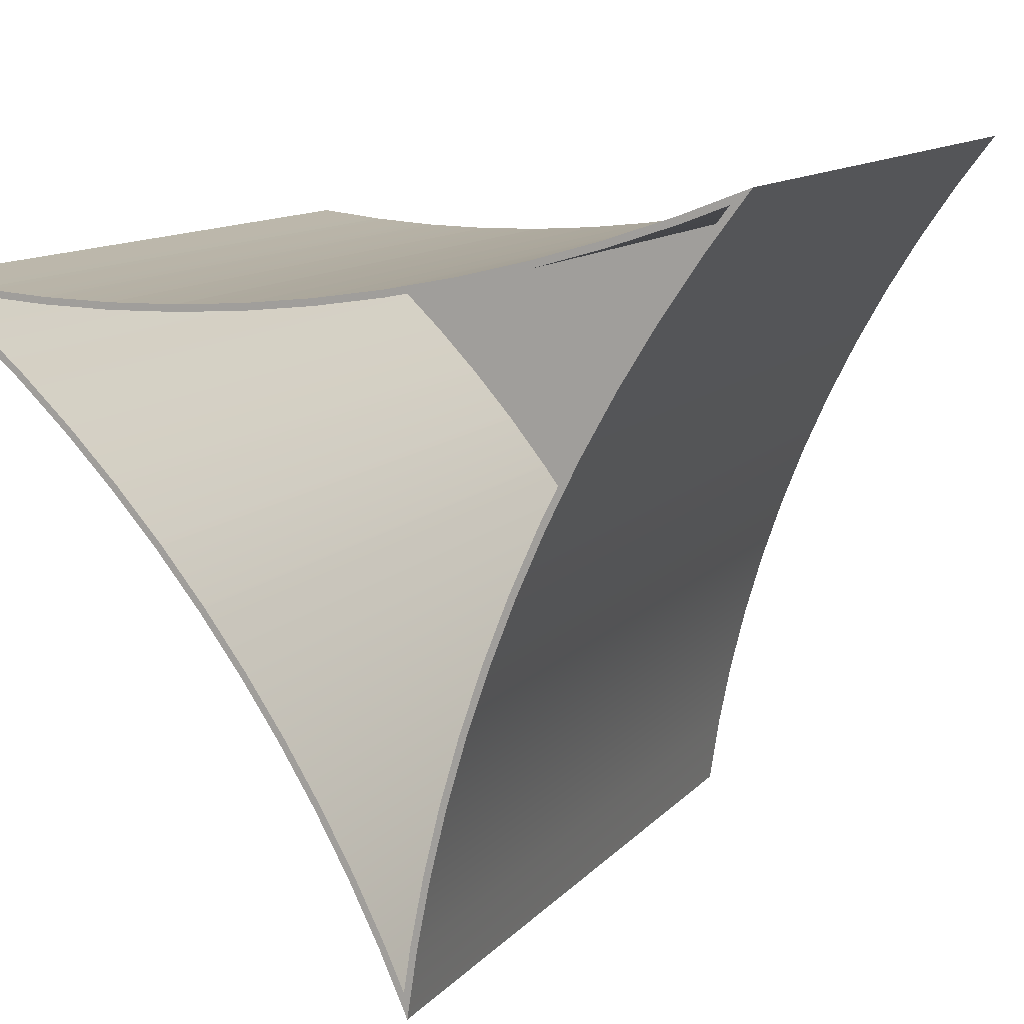
<metadata>
{"format":"obj","ext":"obj","renderer":"f3d","projection":"perspective","resolution":1024,"background":"white","views":[{"elev":11.2,"azim":-156.4,"up":"+Z"}]}
</metadata>
<code>
v -0.03351 -0.2824 -0.1755
v -0.0132 -0.2286 -0.1346
v -0.0132 -0.2824 -0.1346
v -0.03351 -0.2286 -0.1755
v 0.00992 -0.2286 -0.09576
v -0.0567 -0.2824 -0.1723
v -0.05103 -0.2286 -0.2185
v -0.0567 -0.2286 -0.1723
v 0.00992 -0.2824 -0.09576
v -0.06563 -0.2286 -0.1275
v -0.06563 -0.2824 -0.1275
v -0.05103 -0.2824 -0.2185
v 0.03583 -0.2286 -0.05909
v 0.03583 -0.2824 -0.05909
v -0.07781 -0.2286 -0.08397
v 0.06454 -0.2286 -0.02456
v -0.07781 -0.2824 -0.08397
v 0.06454 -0.2824 -0.02456
v 0.09605 -0.2286 0.00784
v -0.09324 -0.2286 -0.04182
v 0.09605 -0.2824 0.00784
v 0.1304 -0.2286 0.03811
v -0.09324 -0.2824 -0.04182
v 0.1304 -0.2824 0.03811
v -0.1119 -0.2286 -0.001011
v 0.1675 -0.2286 0.06624
v 0.1675 -0.2824 0.06624
v -0.1119 -0.2824 -0.001011
v 0.03054 -0.2286 0.05742
v 0.1214 -0.2286 0.05979
v 0.1214 -0.2824 0.05979
v 0.03054 -0.2824 0.05742
v -0.1339 -0.2286 0.03845
v -0.01417 -0.2286 0.0615
v 0.07572 -0.2286 0.05685
v 0.07572 -0.2824 0.05685
v -0.01417 -0.2824 0.0615
v -0.1339 -0.2824 0.03845
v -0.05843 -0.2286 0.06909
v -0.05843 -0.2824 0.06909
v -0.1591 -0.2286 0.07655
v -0.1022 -0.2286 0.0802
v -0.1022 -0.2824 0.0802
v -0.1591 -0.2824 0.07655
v -0.1875 -0.2286 0.1133
v -0.1456 -0.2286 0.09481
v -0.1456 -0.2824 0.09481
v -0.1875 -0.2824 0.1133
v 0.1768 -0.2286 0.1022
v 0.1769 0.3455 0.1022
v 0.1769 -0.2286 0.1022
v 0.1768 0.3455 0.1022
v 0.2251 0.3455 0.1055
v -0.1509 -0.2286 -0.06492
v 0.1285 -0.2286 0.101
v 0.177 0.3455 0.09742
v 0.2251 -0.2286 0.1055
v 0.1285 0.3455 0.101
v 0.1286 0.3455 0.09624
v 0.2252 0.3455 0.1055
v 0.1772 0.3455 0.09742
v 0.1284 -0.2286 0.101
v 0.2252 -0.2286 0.1055
v 0.1284 0.3455 0.09624
v 0.1286 -0.2095 0.09624
v 0.2255 0.3455 0.1007
v 0.177 -0.2095 0.09742
v -0.1705 -0.2286 -0.02063
v 0.2732 -0.2286 0.1109
v 0.1284 0.3455 0.101
v 0.1284 -0.2095 0.09624
v 0.2732 0.3455 0.1109
v 0.1772 -0.2095 0.09742
v 0.08007 -0.2286 0.102
v -0.1509 0.3455 -0.06492
v 0.2354 -0.2286 0.08073
v 0.07992 0.3455 0.09721
v 0.07992 -0.2095 0.09721
v -0.1465 -0.2095 -0.06309
v 0.2257 0.3455 0.1008
v 0.2255 -0.2095 0.1007
v 0.08 -0.2286 0.102
v -0.1705 0.3455 -0.02063
v -0.1334 0.3455 -0.11
v 0.2354 0.3455 0.08073
v -0.1334 -0.2286 -0.11
v 0.08007 0.3455 0.102
v 0.07975 0.3455 0.09722
v -0.1661 -0.2095 -0.0186
v 0.2573 0.3455 0.1043
v 0.03174 -0.2286 0.1051
v -0.1465 0.3455 -0.06309
v -0.1919 -0.2286 0.02276
v 0.2734 0.3455 0.111
v 0.199 0.3455 0.0489
v 0.1989 -0.2286 0.04888
v 0.07975 -0.2095 0.09722
v 0.2257 -0.2095 0.1008
v 0.03168 -0.2286 0.1051
v 0.08 0.3455 0.102
v -0.1661 0.3455 -0.0186
v -0.1919 0.3455 0.02276
v -0.1179 0.3455 -0.1559
v -0.1289 0.3455 -0.1084
v 0.2323 0.3455 0.0844
v 0.2355 0.3455 0.08075
v 0.199 -0.2286 0.0489
v 0.1965 0.3455 0.05307
v 0.164 -0.2286 0.01548
v 0.03138 -0.2095 0.1003
v 0.2573 -0.2095 0.1043
v 0.03174 0.3455 0.1051
v -0.2153 -0.2286 0.06516
v -0.01641 -0.2286 0.1103
v -0.1179 -0.2286 -0.1559
v 0.1989 0.3455 0.04888
v 0.164 0.3455 0.01548
v 0.1639 -0.2286 0.01545
v 0.03138 0.3455 0.1003
v 0.03121 -0.2095 0.1003
v -0.1877 -0.2095 0.02498
v -0.1289 -0.2095 -0.1084
v 0.2323 -0.2095 0.0844
v 0.03168 0.3455 0.1051
v 0.03121 0.3455 0.1003
v -0.1877 0.3455 0.02498
v -0.2153 0.3455 0.06516
v -0.06432 -0.2286 0.1177
v -0.01646 -0.2286 0.1103
v 0.1304 -0.2286 -0.01946
v -0.1044 0.3455 -0.2024
v -0.1133 0.3455 -0.1544
v 0.1611 0.3455 0.01939
v 0.1639 0.3455 0.01545
v -0.2405 -0.2286 0.1065
v -0.1118 -0.2286 0.1271
v -0.06427 -0.2286 0.1177
v -0.01641 0.3455 0.1103
v 0.1304 -0.2286 -0.01949
v -0.1044 -0.2286 -0.2024
v 0.1965 -0.2095 0.05307
v 0.1963 0.3455 0.053
v 0.161 0.3455 0.01931
v 0.1304 0.3455 -0.01946
v -0.01698 -0.2095 0.1056
v -0.2111 -0.2095 0.06756
v 0.1963 -0.2095 0.053
v -0.1133 -0.2095 -0.1544
v -0.01698 0.3455 0.1056
v -0.2111 0.3455 0.06756
v -0.2405 0.3455 0.1065
v -0.1588 -0.2286 0.1387
v -0.06432 0.3455 0.1177
v -0.06427 0.3455 0.1177
v -0.01646 0.3455 0.1103
v -0.01713 0.3455 0.1056
v 0.1304 0.3455 -0.01949
v 0.09845 -0.2286 -0.05584
v 0.06812 -0.2286 -0.0936
v -0.09294 0.3455 -0.2494
v -0.09975 0.3455 -0.2011
v 0.1273 0.3455 -0.01583
v -0.01713 -0.2095 0.1056
v -0.0652 -0.2095 0.113
v 0.1611 -0.2095 0.01939
v 0.1273 -0.2095 -0.01583
v -0.2675 -0.2286 0.1467
v -0.2053 -0.2286 0.1523
v -0.1118 0.3455 0.1271
v 0.09845 0.3455 -0.05584
v 0.09841 -0.2286 -0.05588
v 0.0681 -0.2286 -0.09364
v 0.0395 -0.2286 -0.1327
v -0.09294 -0.2286 -0.2494
v 0.161 -0.2095 0.01931
v 0.1271 0.3455 -0.01593
v -0.06505 -0.2095 0.113
v -0.2364 -0.2095 0.1091
v -0.1128 -0.2095 0.1225
v 0.1271 -0.2095 -0.01593
v -0.09975 -0.2095 -0.2011
v -0.2364 0.3455 0.1091
v -0.2675 0.3455 0.1467
v -0.1588 0.3455 0.1387
v -0.1128 0.3455 0.1225
v -0.0652 0.3455 0.113
v -0.06505 0.3455 0.113
v 0.09498 0.3455 -0.05254
v 0.09841 0.3455 -0.05588
v 0.06812 0.3455 -0.0936
v 0.0681 0.3455 -0.09364
v 0.0395 0.3455 -0.1327
v 0.01262 -0.2286 -0.173
v -0.0836 0.3455 -0.2969
v -0.08827 0.3455 -0.2484
v -0.1601 -0.2095 0.1341
v 0.09498 -0.2095 -0.05254
v 0.06436 -0.2095 -0.09065
v -0.2962 -0.2286 0.1856
v -0.2511 -0.2286 0.1679
v -0.2053 0.3455 0.1523
v -0.1601 0.3455 0.1341
v 0.09487 0.3455 -0.05265
v 0.01262 0.3455 -0.173
v -0.01246 -0.2286 -0.2144
v -0.0836 -0.2286 -0.2969
v -0.2636 -0.2095 0.1494
v -0.2067 -0.2095 0.1477
v 0.09487 -0.2095 -0.05265
v 0.06427 -0.2095 -0.09076
v -0.08827 -0.2095 -0.2484
v -0.2636 0.3455 0.1494
v -0.2962 0.3455 0.1856
v -0.2067 0.3455 0.1477
v 0.06436 0.3455 -0.09065
v 0.03557 0.3455 -0.1299
v 0.008579 0.3455 -0.1704
v -0.01246 0.3455 -0.2144
v -0.03567 -0.2286 -0.2569
v -0.07637 0.3455 -0.3448
v -0.07889 0.3455 -0.2961
v 0.06427 0.3455 -0.09076
v 0.03557 -0.2095 -0.1299
v 0.008579 -0.2095 -0.1704
v -0.2825 0.3455 0.1751
v -0.2511 0.3455 0.1679
v -0.2528 0.3455 0.1635
v -0.0166 0.3455 -0.212
v -0.03567 0.3455 -0.2569
v -0.05699 -0.2286 -0.3004
v -0.07637 -0.2286 -0.3448
v -0.2825 -0.2095 0.1751
v -0.2528 -0.2095 0.1635
v -0.0166 -0.2095 -0.212
v -0.07889 -0.2095 -0.2961
v -0.03992 0.3455 -0.2547
v -0.05699 0.3455 -0.3004
v -0.07412 0.3455 -0.3276
v -0.03992 -0.2095 -0.2547
v -0.06134 0.3455 -0.2984
v -0.06134 -0.2095 -0.2984
v -0.07412 -0.2095 -0.3276
v 0.2734 -0.2824 0.111
v 0.2732 -0.2824 0.1109
g mesh1_mesh1-geometry
f 1 2 3
f 2 1 4
f 3 2 1
f 4 1 2
f 5 3 2
f 2 3 5
f 3 6 1
f 1 6 3
f 1 7 4
f 4 7 1
f 8 2 4
f 4 2 8
f 3 5 9
f 9 5 3
f 10 5 2
f 2 5 10
f 3 11 6
f 6 11 3
f 1 6 12
f 12 6 1
f 7 1 12
f 12 1 7
f 8 4 7
f 7 4 8
f 10 2 8
f 8 2 10
f 13 9 5
f 5 9 13
f 9 11 3
f 3 11 9
f 10 13 5
f 5 13 10
f 10 6 11
f 11 6 10
f 8 12 6
f 6 12 8
f 12 8 7
f 7 8 12
f 6 10 8
f 8 10 6
f 9 13 14
f 14 13 9
f 14 11 9
f 9 11 14
f 15 13 10
f 10 13 15
f 11 15 10
f 10 15 11
f 16 14 13
f 13 14 16
f 14 17 11
f 11 17 14
f 15 16 13
f 13 16 15
f 15 11 17
f 17 11 15
f 14 16 18
f 18 16 14
f 18 17 14
f 14 17 18
f 15 19 16
f 16 19 15
f 17 20 15
f 15 20 17
f 19 18 16
f 16 18 19
f 21 17 18
f 18 17 21
f 15 22 19
f 19 22 15
f 20 17 23
f 23 17 20
f 20 22 15
f 15 22 20
f 18 19 21
f 21 19 18
f 24 17 21
f 21 17 24
f 22 21 19
f 19 21 22
f 24 23 17
f 17 23 24
f 23 25 20
f 20 25 23
f 20 26 22
f 22 26 20
f 21 22 24
f 24 22 21
f 27 23 24
f 24 23 27
f 25 23 28
f 28 23 25
f 25 29 20
f 20 29 25
f 20 30 26
f 26 30 20
f 26 24 22
f 22 24 26
f 31 23 27
f 27 23 31
f 24 26 27
f 27 26 24
f 32 28 23
f 23 28 32
f 28 33 25
f 25 33 28
f 25 34 29
f 29 34 25
f 20 29 35
f 35 29 20
f 20 35 30
f 30 35 20
f 30 27 26
f 26 27 30
f 36 23 31
f 31 23 36
f 27 30 31
f 31 30 27
f 37 28 32
f 32 28 37
f 32 23 36
f 36 23 32
f 33 28 38
f 38 28 33
f 33 39 25
f 25 39 33
f 25 39 34
f 34 39 25
f 34 32 29
f 29 32 34
f 29 36 35
f 35 36 29
f 35 31 30
f 30 31 35
f 31 35 36
f 36 35 31
f 40 28 37
f 37 28 40
f 32 34 37
f 37 34 32
f 36 29 32
f 32 29 36
f 40 38 28
f 28 38 40
f 38 41 33
f 33 41 38
f 33 42 39
f 39 42 33
f 39 37 34
f 34 37 39
f 37 39 40
f 40 39 37
f 43 38 40
f 40 38 43
f 41 38 44
f 44 38 41
f 41 42 33
f 33 42 41
f 42 40 39
f 39 40 42
f 43 44 38
f 38 44 43
f 40 42 43
f 43 42 40
f 44 45 41
f 41 45 44
f 41 46 42
f 42 46 41
f 47 44 43
f 43 44 47
f 46 43 42
f 42 43 46
f 45 44 48
f 48 44 45
f 46 41 45
f 45 41 46
f 44 47 48
f 48 47 44
f 43 46 47
f 47 46 43
f 48 46 45
f 45 46 48
f 46 48 47
f 47 48 46
g mesh2_mesh2-geometry
l 1 3
l 12 1
l 3 9
l 12 7
l 6 12
l 9 14
l 7 4
l 8 7
l 11 6
l 14 18
l 4 2
l 10 8
l 17 11
l 18 21
l 2 5
l 15 10
l 23 17
l 21 24
l 5 13
l 20 15
l 28 23
l 24 27
l 13 16
l 25 20
l 38 28
l 27 31
l 27 26
l 16 19
l 33 25
l 44 38
l 31 36
l 22 26
l 26 30
l 19 22
l 41 33
l 48 44
l 36 32
l 30 35
l 45 41
l 48 47
l 48 45
l 32 37
l 35 29
l 45 46
l 43 47
l 37 40
l 29 34
l 42 46
l 40 43
l 34 39
l 39 42
g mesh3_mesh3-geometry
f 49 50 51
f 50 49 52
f 51 50 49
f 52 49 50
f 53 51 50
f 50 51 53
f 54 49 51
f 51 49 54
f 55 52 49
f 49 52 55
f 56 52 50
f 50 52 56
f 51 53 57
f 57 53 51
f 56 50 53
f 53 50 56
f 54 55 49
f 49 55 54
f 54 51 57
f 57 51 54
f 52 55 58
f 58 55 52
f 59 52 56
f 56 52 59
f 60 57 53
f 53 57 60
f 56 53 61
f 61 53 56
f 54 62 55
f 55 62 54
f 54 57 63
f 63 57 54
f 62 58 55
f 55 58 62
f 64 58 52
f 52 58 64
f 64 52 59
f 59 52 64
f 56 65 59
f 59 65 56
f 57 60 63
f 63 60 57
f 66 53 60
f 60 53 66
f 61 53 66
f 66 53 61
f 61 67 56
f 56 67 61
f 68 62 54
f 54 62 68
f 54 63 69
f 69 63 54
f 58 62 70
f 70 62 58
f 64 70 58
f 58 70 64
f 59 71 64
f 64 71 59
f 65 56 67
f 67 56 65
f 71 59 65
f 65 59 71
f 72 63 60
f 60 63 72
f 66 60 72
f 72 60 66
f 66 73 61
f 61 73 66
f 67 61 73
f 73 61 67
f 68 74 62
f 62 74 68
f 75 68 54
f 54 68 75
f 63 72 69
f 69 72 63
f 54 69 76
f 76 69 54
f 74 70 62
f 62 70 74
f 77 70 64
f 64 70 77
f 78 64 71
f 71 64 78
f 79 65 67
f 67 65 79
f 79 71 65
f 65 71 79
f 66 72 80
f 80 72 66
f 73 66 81
f 81 66 73
f 79 67 73
f 73 67 79
f 68 82 74
f 74 82 68
f 68 75 83
f 83 75 68
f 54 84 75
f 75 84 54
f 85 69 72
f 72 69 85
f 69 85 76
f 76 85 69
f 54 76 86
f 86 76 54
f 70 74 87
f 87 74 70
f 88 70 77
f 77 70 88
f 64 78 77
f 77 78 64
f 89 78 71
f 71 78 89
f 89 71 79
f 79 71 89
f 80 72 90
f 90 72 80
f 80 81 66
f 66 81 80
f 79 73 81
f 81 73 79
f 68 91 82
f 82 91 68
f 82 87 74
f 74 87 82
f 83 92 75
f 75 92 83
f 83 93 68
f 68 93 83
f 84 54 86
f 86 54 84
f 75 92 84
f 84 92 75
f 90 72 85
f 85 72 90
f 94 85 72
f 72 85 94
f 95 76 85
f 85 76 95
f 86 76 96
f 96 76 86
f 88 87 70
f 70 87 88
f 77 97 88
f 88 97 77
f 97 77 78
f 78 77 97
f 89 97 78
f 78 97 89
f 92 89 79
f 79 89 92
f 90 98 80
f 80 98 90
f 81 80 98
f 98 80 81
f 79 81 98
f 98 81 79
f 68 99 91
f 91 99 68
f 91 100 82
f 82 100 91
f 87 82 100
f 100 82 87
f 83 101 92
f 92 101 83
f 93 83 102
f 102 83 93
f 93 99 68
f 68 99 93
f 86 103 84
f 84 103 86
f 84 92 104
f 104 92 84
f 90 85 105
f 105 85 90
f 85 94 106
f 106 94 85
f 76 95 107
f 107 95 76
f 108 85 95
f 95 85 108
f 85 106 95
f 95 106 85
f 107 96 76
f 76 96 107
f 86 96 109
f 109 96 86
f 88 100 87
f 87 100 88
f 110 88 97
f 97 88 110
f 89 110 97
f 97 110 89
f 89 92 101
f 101 92 89
f 79 104 92
f 92 104 79
f 98 90 111
f 111 90 98
f 79 98 111
f 111 98 79
f 99 112 91
f 91 112 99
f 100 91 112
f 112 91 100
f 102 101 83
f 83 101 102
f 102 113 93
f 93 113 102
f 93 114 99
f 99 114 93
f 103 86 115
f 115 86 103
f 84 104 103
f 103 104 84
f 105 85 108
f 108 85 105
f 105 111 90
f 90 111 105
f 116 107 95
f 95 107 116
f 108 95 116
f 116 95 108
f 107 116 96
f 96 116 107
f 96 117 109
f 109 117 96
f 86 109 118
f 118 109 86
f 119 100 88
f 88 100 119
f 88 110 119
f 119 110 88
f 89 120 110
f 110 120 89
f 101 121 89
f 89 121 101
f 104 79 122
f 122 79 104
f 79 111 123
f 123 111 79
f 112 99 124
f 124 99 112
f 125 112 100
f 100 112 125
f 102 126 101
f 101 126 102
f 113 102 127
f 127 102 113
f 113 128 93
f 93 128 113
f 93 129 114
f 114 129 93
f 114 124 99
f 99 124 114
f 86 130 115
f 115 130 86
f 115 131 103
f 103 131 115
f 103 104 132
f 132 104 103
f 108 123 105
f 105 123 108
f 111 105 123
f 123 105 111
f 133 108 116
f 116 108 133
f 117 96 116
f 116 96 117
f 134 109 117
f 117 109 134
f 109 134 118
f 118 134 109
f 86 118 130
f 130 118 86
f 125 100 119
f 119 100 125
f 120 119 110
f 110 119 120
f 121 120 89
f 89 120 121
f 121 101 126
f 126 101 121
f 79 123 122
f 122 123 79
f 122 132 104
f 104 132 122
f 125 124 112
f 112 124 125
f 127 126 102
f 102 126 127
f 127 135 113
f 113 135 127
f 113 136 128
f 128 136 113
f 93 128 137
f 93 137 129
f 137 128 93
f 129 137 93
f 129 138 114
f 114 138 129
f 124 114 138
f 138 114 124
f 115 130 139
f 139 130 115
f 131 115 140
f 140 115 131
f 103 132 131
f 131 132 103
f 123 108 141
f 141 108 123
f 108 133 142
f 142 133 108
f 133 116 117
f 117 116 133
f 143 117 134
f 134 117 143
f 144 118 134
f 134 118 144
f 118 144 130
f 130 144 118
f 119 120 125
f 125 120 119
f 121 145 120
f 120 145 121
f 126 146 121
f 121 146 126
f 122 123 147
f 147 123 122
f 132 122 148
f 148 122 132
f 149 124 125
f 125 124 149
f 127 150 126
f 126 150 127
f 135 127 151
f 151 127 135
f 135 152 113
f 113 152 135
f 113 152 136
f 136 152 113
f 136 153 128
f 128 153 136
f 128 154 137
f 137 154 128
f 137 155 129
f 129 155 137
f 138 129 155
f 155 129 138
f 156 138 124
f 124 138 156
f 130 157 139
f 139 157 130
f 115 139 158
f 158 139 115
f 115 159 140
f 140 159 115
f 140 160 131
f 131 160 140
f 131 132 161
f 161 132 131
f 142 141 108
f 108 141 142
f 141 147 123
f 123 147 141
f 133 147 142
f 142 147 133
f 133 117 143
f 143 117 133
f 143 134 162
f 162 134 143
f 162 134 144
f 144 134 162
f 157 130 144
f 144 130 157
f 145 125 120
f 120 125 145
f 121 163 145
f 145 163 121
f 146 126 150
f 150 126 146
f 146 164 121
f 121 164 146
f 122 147 165
f 165 147 122
f 122 166 148
f 148 166 122
f 148 161 132
f 132 161 148
f 156 124 149
f 149 124 156
f 125 145 149
f 149 145 125
f 151 150 127
f 127 150 151
f 151 167 135
f 135 167 151
f 135 168 152
f 152 168 135
f 152 169 136
f 136 169 152
f 153 136 169
f 169 136 153
f 155 137 154
f 154 137 155
f 154 128 153
f 153 128 154
f 156 155 138
f 138 155 156
f 170 139 157
f 157 139 170
f 139 170 158
f 158 170 139
f 115 158 171
f 171 158 115
f 115 171 159
f 159 171 115
f 140 159 172
f 140 172 173
f 172 159 140
f 173 172 140
f 160 140 174
f 174 140 160
f 131 161 160
f 160 161 131
f 141 142 147
f 147 142 141
f 147 133 165
f 165 133 147
f 143 165 133
f 133 165 143
f 162 175 143
f 143 175 162
f 162 144 176
f 176 144 162
f 176 144 157
f 157 144 176
f 121 177 163
f 163 177 121
f 163 149 145
f 145 149 163
f 150 178 146
f 146 178 150
f 146 179 164
f 164 179 146
f 121 164 177
f 177 164 121
f 122 165 175
f 175 165 122
f 122 175 166
f 166 175 122
f 148 166 180
f 180 166 148
f 161 148 181
f 181 148 161
f 149 163 156
f 156 163 149
f 151 182 150
f 150 182 151
f 167 151 183
f 183 151 167
f 167 168 135
f 135 168 167
f 168 184 152
f 152 184 168
f 169 152 184
f 184 152 169
f 185 169 153
f 153 169 185
f 186 154 155
f 155 154 186
f 186 153 154
f 154 153 186
f 187 155 156
f 156 155 187
f 188 157 170
f 170 157 188
f 189 158 170
f 170 158 189
f 158 189 171
f 171 189 158
f 171 190 159
f 159 190 171
f 159 191 172
f 172 191 159
f 172 192 173
f 173 192 172
f 140 173 193
f 193 173 140
f 140 193 174
f 174 193 140
f 174 194 160
f 160 194 174
f 160 161 195
f 195 161 160
f 165 143 175
f 175 143 165
f 175 162 166
f 166 162 175
f 176 166 162
f 162 166 176
f 176 157 188
f 188 157 176
f 177 156 163
f 163 156 177
f 178 150 182
f 182 150 178
f 178 196 146
f 146 196 178
f 146 196 179
f 179 196 146
f 179 186 164
f 164 186 179
f 164 187 177
f 177 187 164
f 166 176 180
f 180 176 166
f 148 180 197
f 197 180 148
f 148 198 181
f 181 198 148
f 181 195 161
f 161 195 181
f 183 182 151
f 151 182 183
f 183 199 167
f 167 199 183
f 167 200 168
f 168 200 167
f 184 168 201
f 201 168 184
f 202 184 169
f 169 184 202
f 202 169 185
f 185 169 202
f 185 153 186
f 186 153 185
f 186 155 187
f 187 155 186
f 156 177 187
f 187 177 156
f 188 170 203
f 203 170 188
f 203 170 189
f 189 170 203
f 190 171 189
f 189 171 190
f 191 159 190
f 190 159 191
f 192 172 191
f 191 172 192
f 204 173 192
f 192 173 204
f 173 204 193
f 193 204 173
f 174 193 205
f 205 193 174
f 194 174 206
f 206 174 194
f 160 195 194
f 194 195 160
f 188 180 176
f 176 180 188
f 182 207 178
f 178 207 182
f 178 208 196
f 196 208 178
f 196 185 179
f 179 185 196
f 186 179 185
f 185 179 186
f 187 164 186
f 186 164 187
f 180 188 197
f 197 188 180
f 148 197 209
f 209 197 148
f 148 209 198
f 198 209 148
f 181 198 210
f 210 198 181
f 195 181 211
f 211 181 195
f 183 212 182
f 182 212 183
f 199 183 213
f 213 183 199
f 200 167 199
f 199 167 200
f 200 201 168
f 168 201 200
f 214 201 184
f 184 201 214
f 214 184 202
f 202 184 214
f 185 196 202
f 202 196 185
f 203 197 188
f 188 197 203
f 203 189 215
f 215 189 203
f 215 189 190
f 190 189 215
f 216 190 191
f 191 190 216
f 216 191 192
f 192 191 216
f 217 192 204
f 204 192 217
f 218 193 204
f 204 193 218
f 193 218 205
f 205 218 193
f 174 205 219
f 219 205 174
f 174 219 206
f 206 219 174
f 206 220 194
f 194 220 206
f 194 195 221
f 221 195 194
f 207 182 212
f 212 182 207
f 207 208 178
f 178 208 207
f 208 202 196
f 196 202 208
f 197 203 209
f 209 203 197
f 209 215 198
f 198 215 209
f 198 222 210
f 210 222 198
f 181 210 223
f 223 210 181
f 181 224 211
f 211 224 181
f 211 221 195
f 195 221 211
f 183 225 212
f 212 225 183
f 225 183 213
f 213 183 225
f 226 199 213
f 213 199 226
f 199 226 200
f 200 226 199
f 201 200 226
f 226 200 201
f 227 201 214
f 214 201 227
f 202 208 214
f 214 208 202
f 215 209 203
f 203 209 215
f 215 190 222
f 222 190 215
f 222 190 216
f 216 190 222
f 216 192 217
f 217 192 216
f 217 204 228
f 228 204 217
f 228 204 218
f 218 204 228
f 229 205 218
f 218 205 229
f 205 229 219
f 219 229 205
f 206 219 230
f 230 219 206
f 220 206 231
f 231 206 220
f 194 221 220
f 220 221 194
f 212 232 207
f 207 232 212
f 207 233 208
f 208 233 207
f 222 198 215
f 215 198 222
f 216 210 222
f 222 210 216
f 210 216 223
f 223 216 210
f 181 223 224
f 224 223 181
f 211 224 234
f 234 224 211
f 221 211 235
f 235 211 221
f 232 212 225
f 225 212 232
f 226 225 213
f 213 225 226
f 227 226 201
f 201 226 227
f 214 233 227
f 227 233 214
f 233 214 208
f 208 214 233
f 217 223 216
f 216 223 217
f 228 224 217
f 217 224 228
f 228 218 236
f 236 218 228
f 236 218 229
f 229 218 236
f 237 219 229
f 229 219 237
f 219 237 230
f 230 237 219
f 206 230 231
f 231 230 206
f 230 220 231
f 231 220 230
f 220 221 238
f 238 221 220
f 233 207 232
f 232 207 233
f 223 217 224
f 224 217 223
f 224 228 234
f 234 228 224
f 211 234 239
f 239 234 211
f 211 239 235
f 235 239 211
f 235 238 221
f 221 238 235
f 227 232 225
f 225 232 227
f 225 226 227
f 227 226 225
f 232 227 233
f 233 227 232
f 236 234 228
f 228 234 236
f 236 229 240
f 240 229 236
f 240 229 237
f 237 229 240
f 220 230 237
f 237 230 220
f 238 237 220
f 220 237 238
f 234 236 239
f 239 236 234
f 235 239 241
f 241 239 235
f 238 235 242
f 242 235 238
f 240 239 236
f 236 239 240
f 240 237 238
f 238 237 240
f 239 240 241
f 241 240 239
f 235 241 242
f 242 241 235
f 241 238 242
f 242 238 241
f 238 241 240
f 240 241 238
g mesh4_mesh4-geometry
l 87 70
l 100 87
l 70 58
l 112 100
l 58 52
l 124 112
l 52 50
l 138 124
l 50 53
l 155 138
l 53 60
l 154 155
l 60 72
l 153 154
l 153 169
l 72 85
l 72 69
l 184 169
l 85 95
l 69 76
l 63 69
l 201 184
l 95 116
l 76 107
l 57 63
l 226 201
l 116 117
l 107 96
l 51 57
l 226 213
l 117 134
l 96 109
l 49 51
l 213 183
l 213 199
l 134 144
l 109 118
l 55 49
l 183 151
l 199 167
l 200 199
l 144 157
l 118 130
l 62 55
l 151 127
l 167 135
l 200 168
l 157 170
l 130 139
l 74 62
l 127 102
l 135 113
l 168 152
l 170 189
l 139 158
l 82 74
l 102 83
l 113 93
l 152 136
l 189 190
l 158 171
l 91 82
l 83 75
l 93 68
l 128 136
l 192 191
l 190 191
l 171 159
l 99 91
l 75 84
l 68 54
l 128 137
l 137 129
l 192 204
l 173 172
l 159 172
l 114 99
l 84 103
l 54 86
l 129 114
l 218 204
l 173 193
l 103 131
l 86 115
l 218 229
l 205 193
l 131 160
l 115 140
l 229 237
l 205 219
l 160 194
l 140 174
l 237 220
l 219 230
l 194 220
l 174 206
l 220 231
l 230 231
l 206 231
g mesh5_mesh5-geometry
l 202 185
l 214 202
l 185 186
l 227 214
l 186 187
l 225 227
l 187 156
l 212 225
l 225 232
l 156 149
l 182 212
l 207 232
l 232 233
l 149 125
l 150 182
l 178 207
l 233 208
l 125 119
l 126 150
l 146 178
l 208 196
l 119 88
l 101 126
l 121 146
l 196 179
l 88 77
l 92 101
l 89 121
l 179 164
l 77 64
l 104 92
l 79 89
l 164 177
l 64 59
l 132 104
l 122 79
l 177 163
l 59 56
l 161 132
l 148 122
l 163 145
l 56 61
l 195 161
l 181 148
l 145 120
l 61 66
l 221 195
l 211 181
l 120 110
l 66 80
l 238 221
l 235 211
l 110 97
l 80 90
l 240 238
l 238 242
l 242 235
l 97 78
l 90 105
l 90 111
l 236 240
l 241 242
l 78 71
l 105 108
l 111 123
l 98 111
l 228 236
l 239 241
l 71 65
l 108 142
l 123 141
l 81 98
l 217 228
l 234 239
l 65 67
l 142 133
l 141 147
l 73 81
l 216 217
l 224 234
l 67 73
l 133 143
l 147 165
l 222 216
l 223 224
l 143 162
l 165 175
l 215 222
l 210 223
l 162 176
l 175 166
l 203 215
l 198 210
l 176 188
l 166 180
l 188 203
l 209 198
l 180 197
l 197 209
g mesh6_mesh6-geometry
l 243 244

</code>
